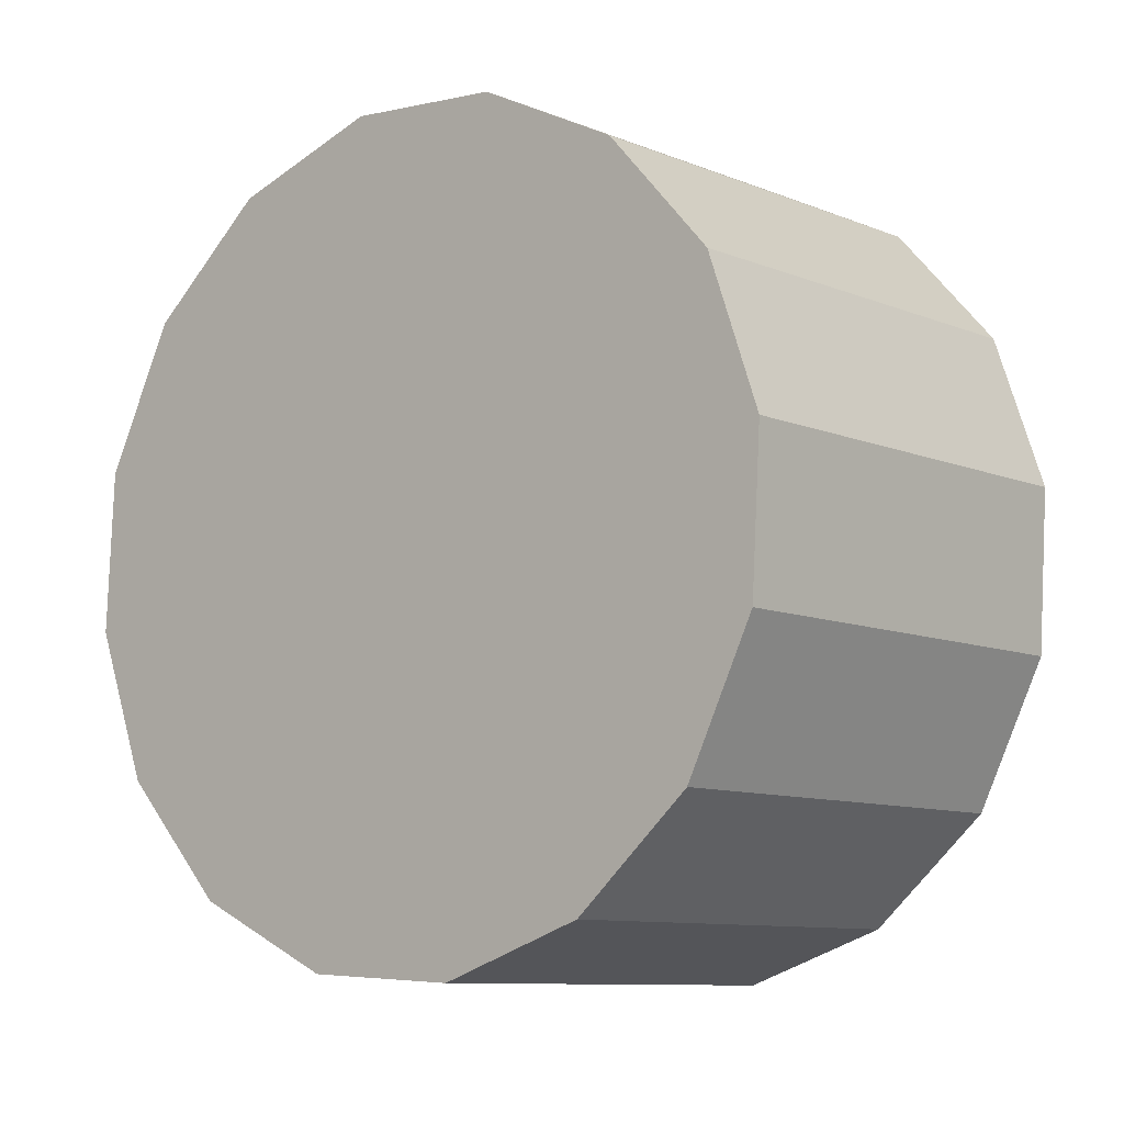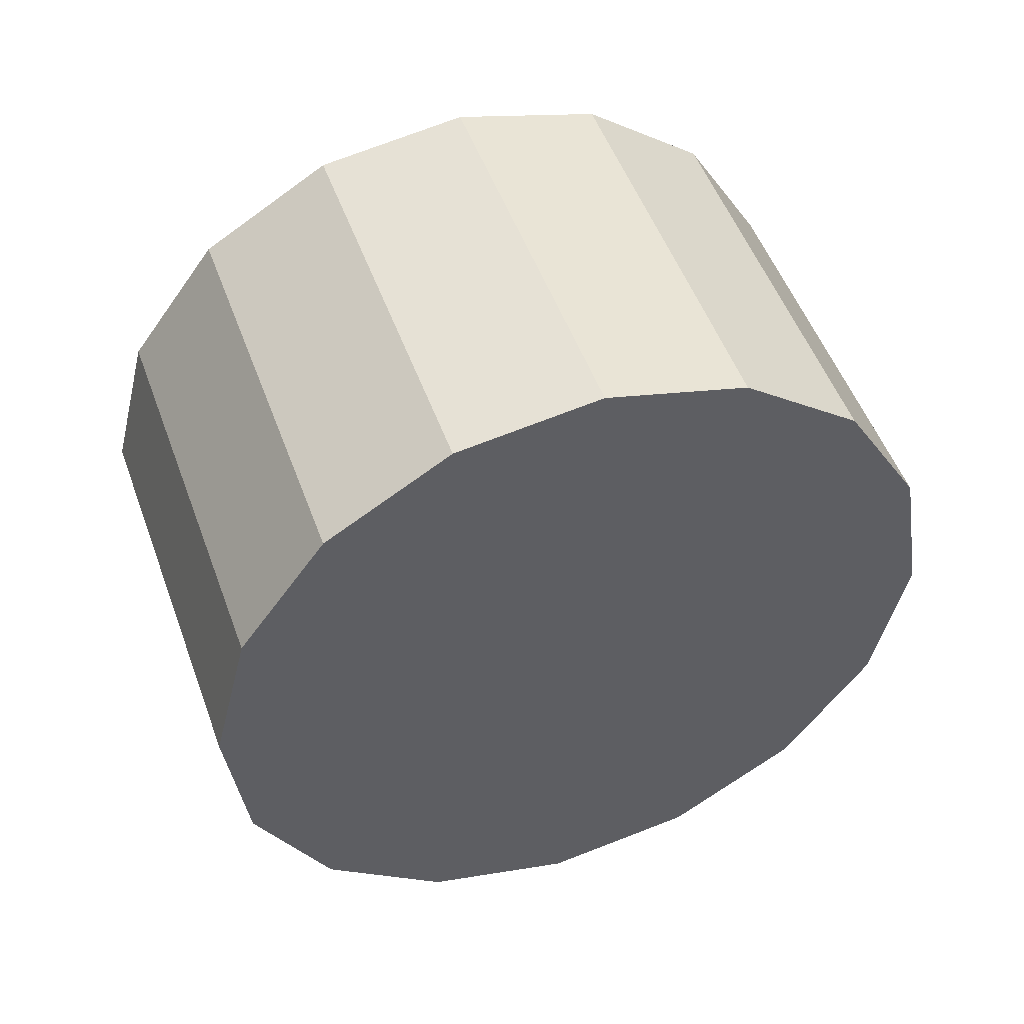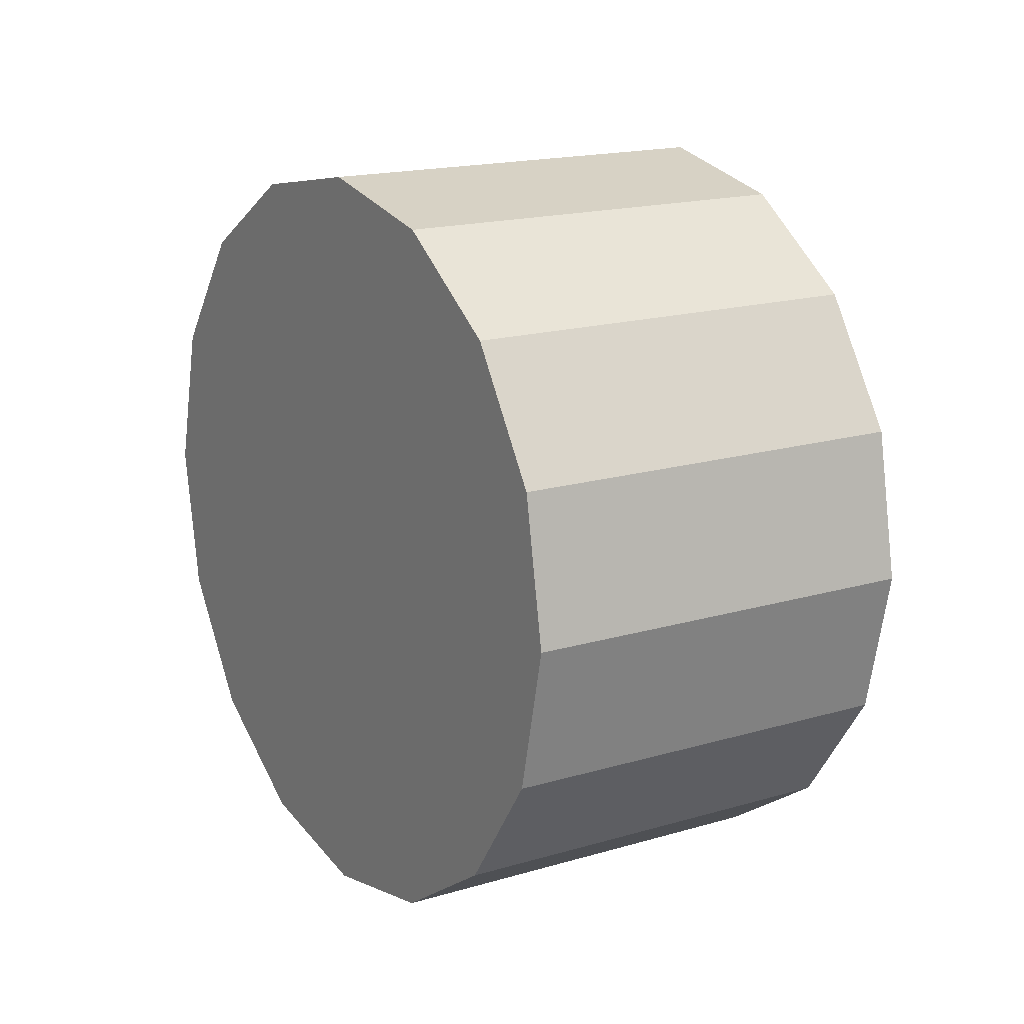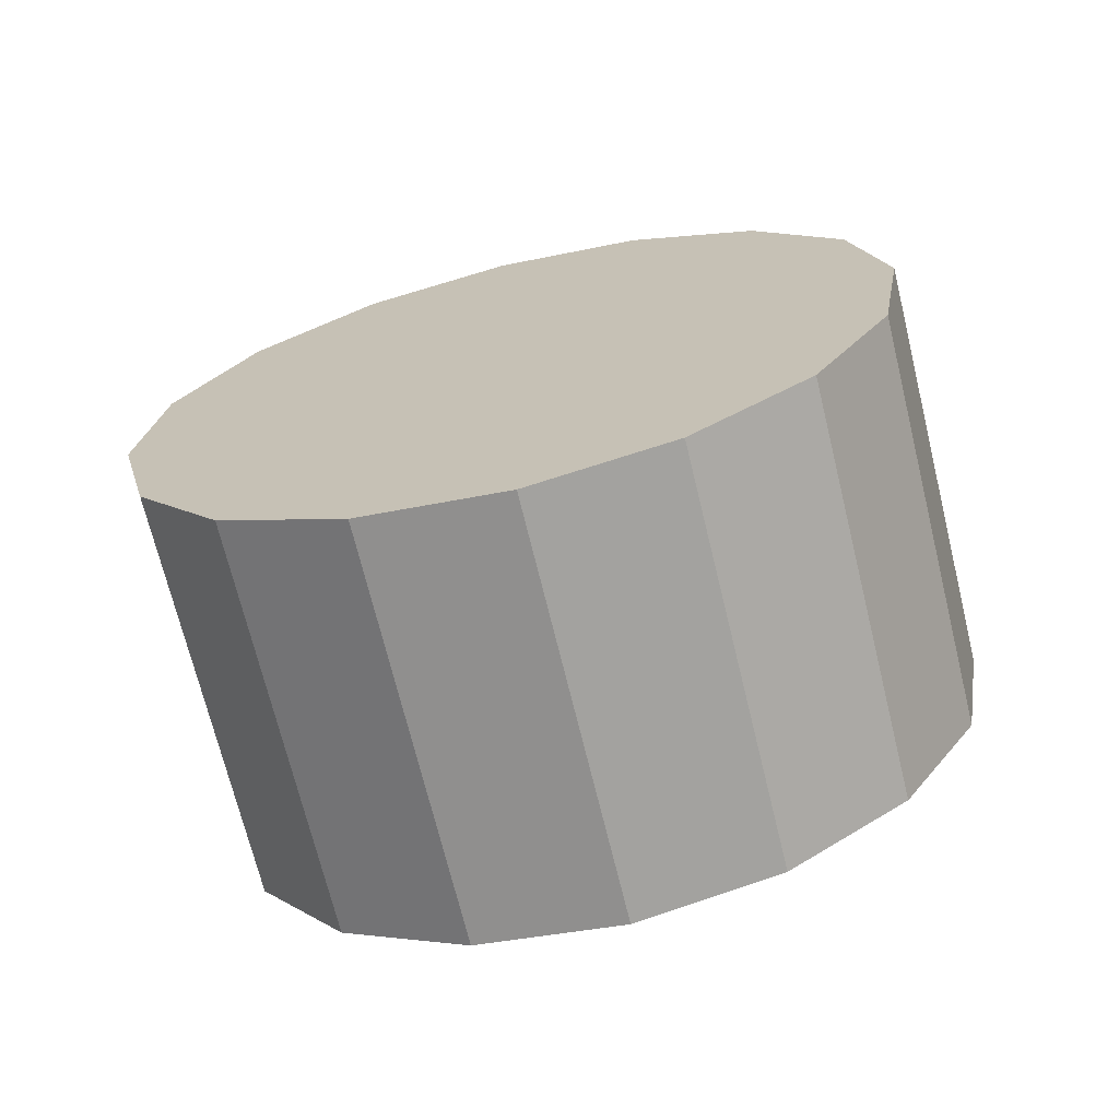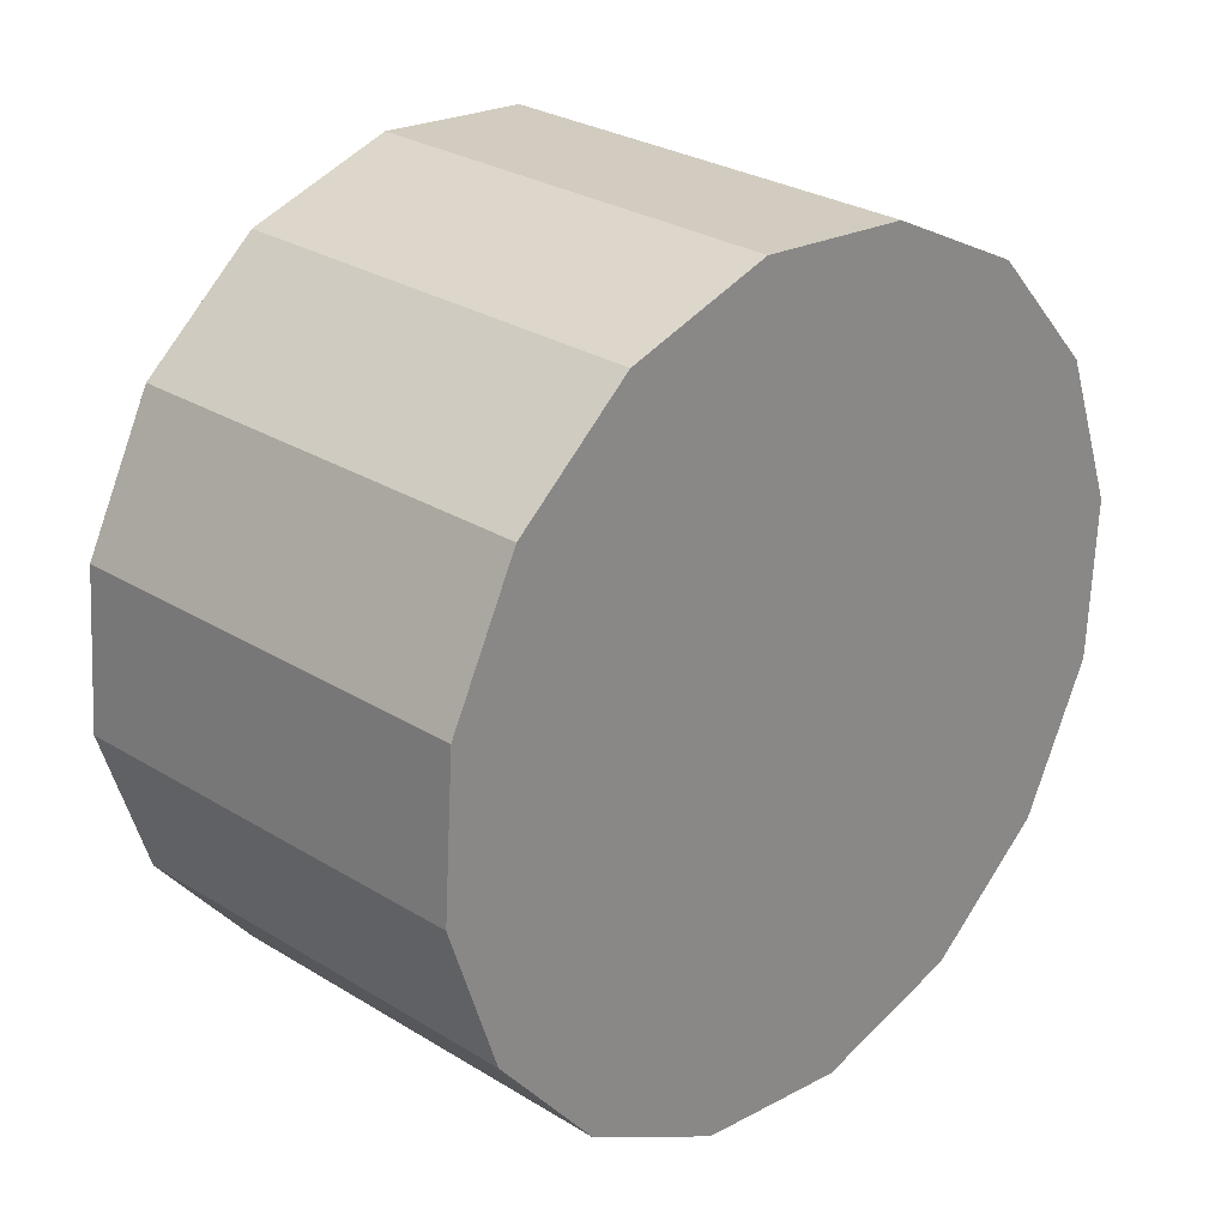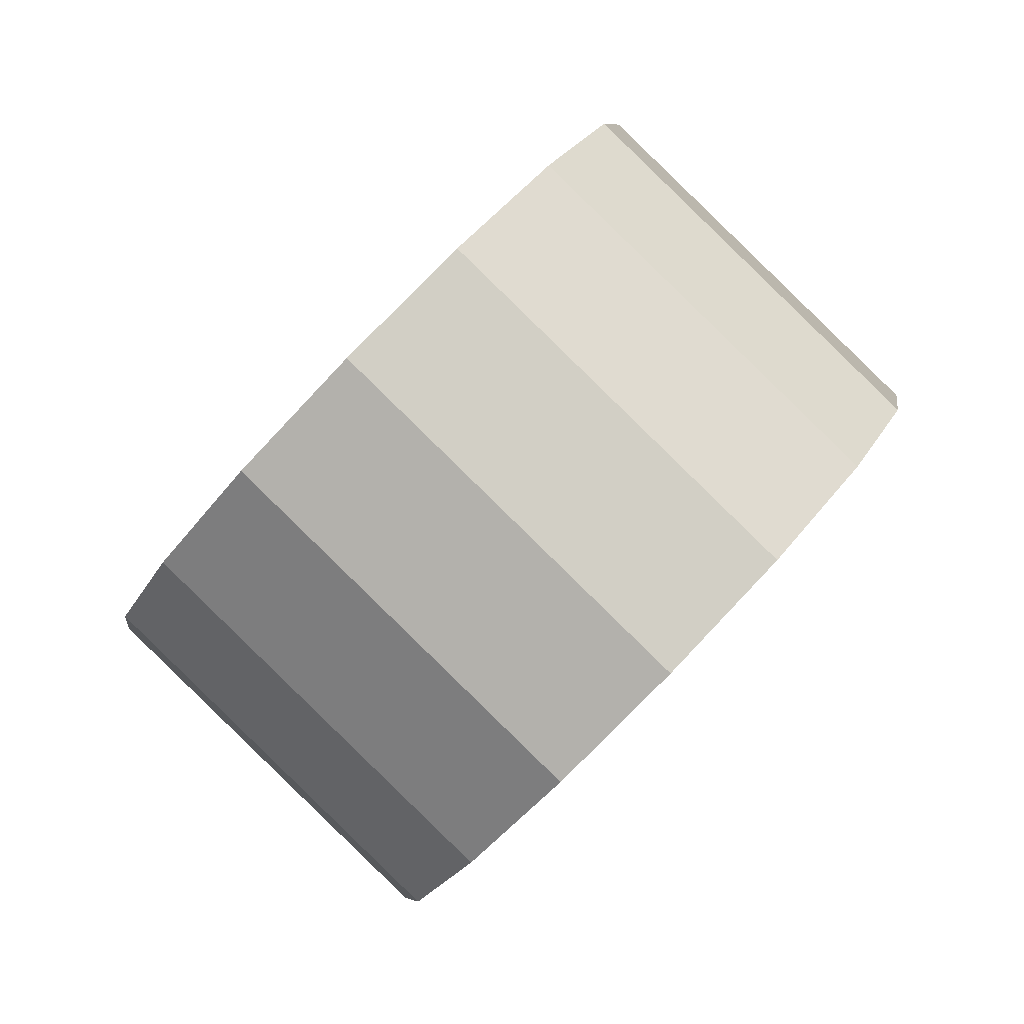
<metadata>
{"format":"obj","ext":"obj","renderer":"f3d","projection":"perspective","resolution":1024,"background":"white","views":[{"elev":-3.8,"azim":158.2,"up":"+Y"},{"elev":78.5,"azim":-107.7,"up":"+Z"},{"elev":76.2,"azim":-13.4,"up":"+Z"},{"elev":-40.6,"azim":-70.5,"up":"+Z"},{"elev":20.8,"azim":-107.2,"up":"+Y"},{"elev":-48.2,"azim":-31.9,"up":"+Z"}]}
</metadata>
<code>
o Cylinder.031_Cylinder.1920
v -0.7537 -2.492 2.797
v 1.013 -2.366 1.868
v -0.5489 -1.992 3.255
v 1.218 -1.865 2.326
v -0.4598 -1.338 3.513
v 1.307 -1.211 2.584
v -0.5 -0.6305 3.533
v 1.267 -0.5038 2.604
v -0.6633 0.02255 3.312
v 1.103 0.1492 2.382
v -0.925 0.5219 2.882
v 0.8416 0.6486 1.953
v -1.245 0.7917 2.31
v 0.5214 0.9183 1.381
v -1.575 0.7906 1.683
v 0.1916 0.9173 0.7539
v -1.864 0.519 1.096
v -0.09774 0.6457 0.1667
v -2.069 0.01816 0.6381
v -0.3025 0.1448 -0.291
v -2.158 -0.6357 0.3796
v -0.3916 -0.509 -0.5495
v -2.118 -1.343 0.3597
v -0.3514 -1.216 -0.5695
v -1.955 -1.996 0.5812
v -0.188 -1.869 -0.3479
v -1.693 -2.495 1.011
v 0.07361 -2.369 0.08155
v -1.373 -2.765 1.583
v 0.3937 -2.638 0.6534
v -1.043 -2.764 2.21
v 0.7236 -2.637 1.281
f 2 3 1
f 4 5 3
f 6 7 5
f 8 9 7
f 10 11 9
f 12 13 11
f 14 15 13
f 16 17 15
f 18 19 17
f 20 21 19
f 22 23 21
f 24 25 23
f 26 27 25
f 28 29 27
f 22 14 6
f 30 31 29
f 32 1 31
f 15 23 31
f 2 4 3
f 4 6 5
f 6 8 7
f 8 10 9
f 10 12 11
f 12 14 13
f 14 16 15
f 16 18 17
f 18 20 19
f 20 22 21
f 22 24 23
f 24 26 25
f 26 28 27
f 28 30 29
f 6 4 2
f 2 32 30
f 30 28 26
f 26 24 22
f 22 20 14
f 20 18 14
f 18 16 14
f 14 12 10
f 10 8 14
f 8 6 14
f 6 2 22
f 2 30 22
f 30 26 22
f 30 32 31
f 32 2 1
f 31 1 3
f 3 5 7
f 7 9 11
f 11 13 15
f 15 17 19
f 19 21 23
f 23 25 27
f 27 29 31
f 31 3 7
f 7 11 15
f 15 19 23
f 23 27 31
f 31 7 15

</code>
